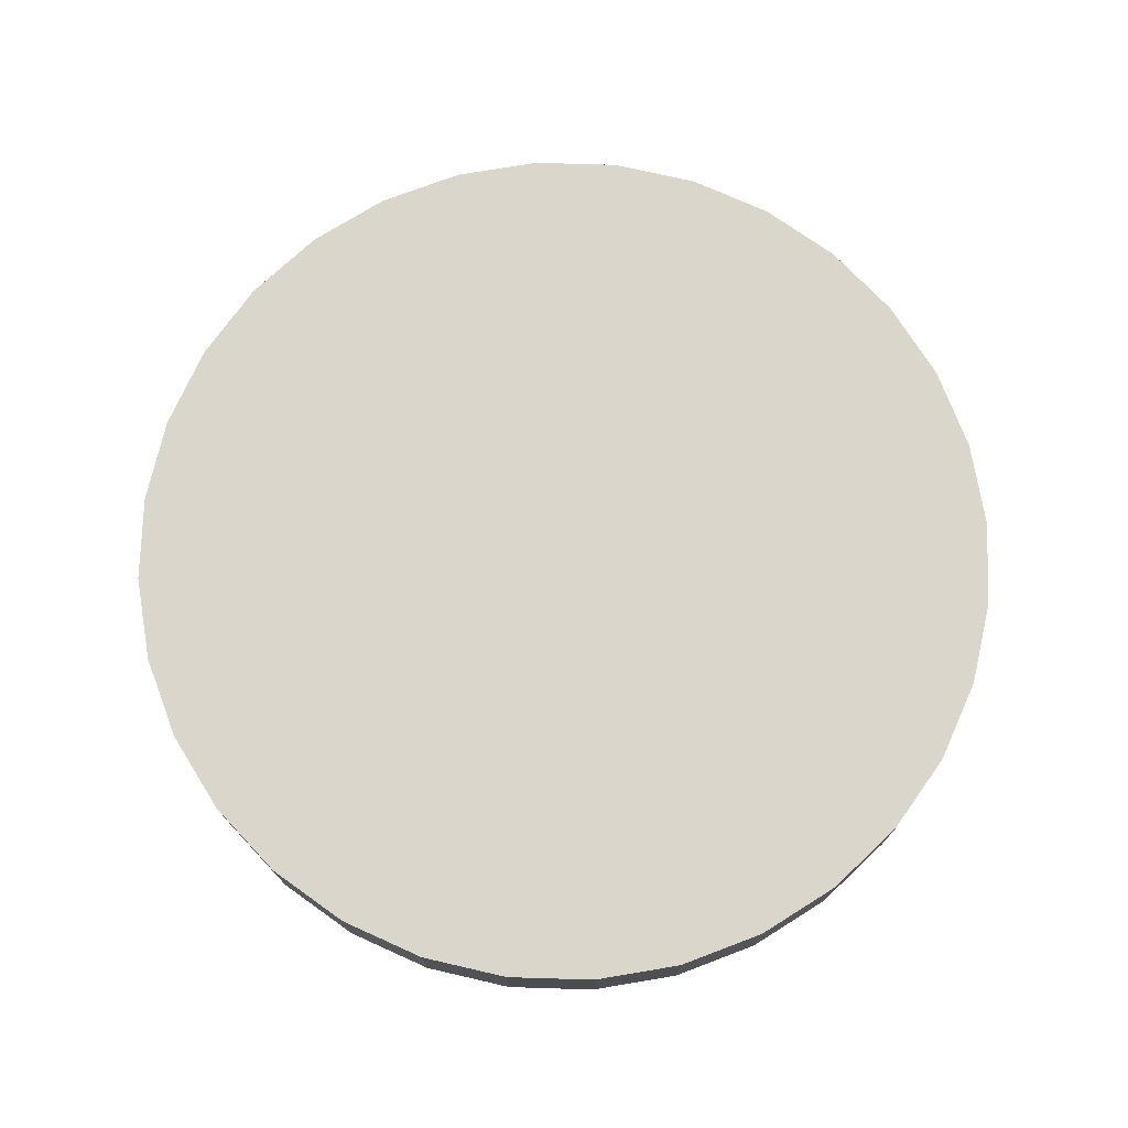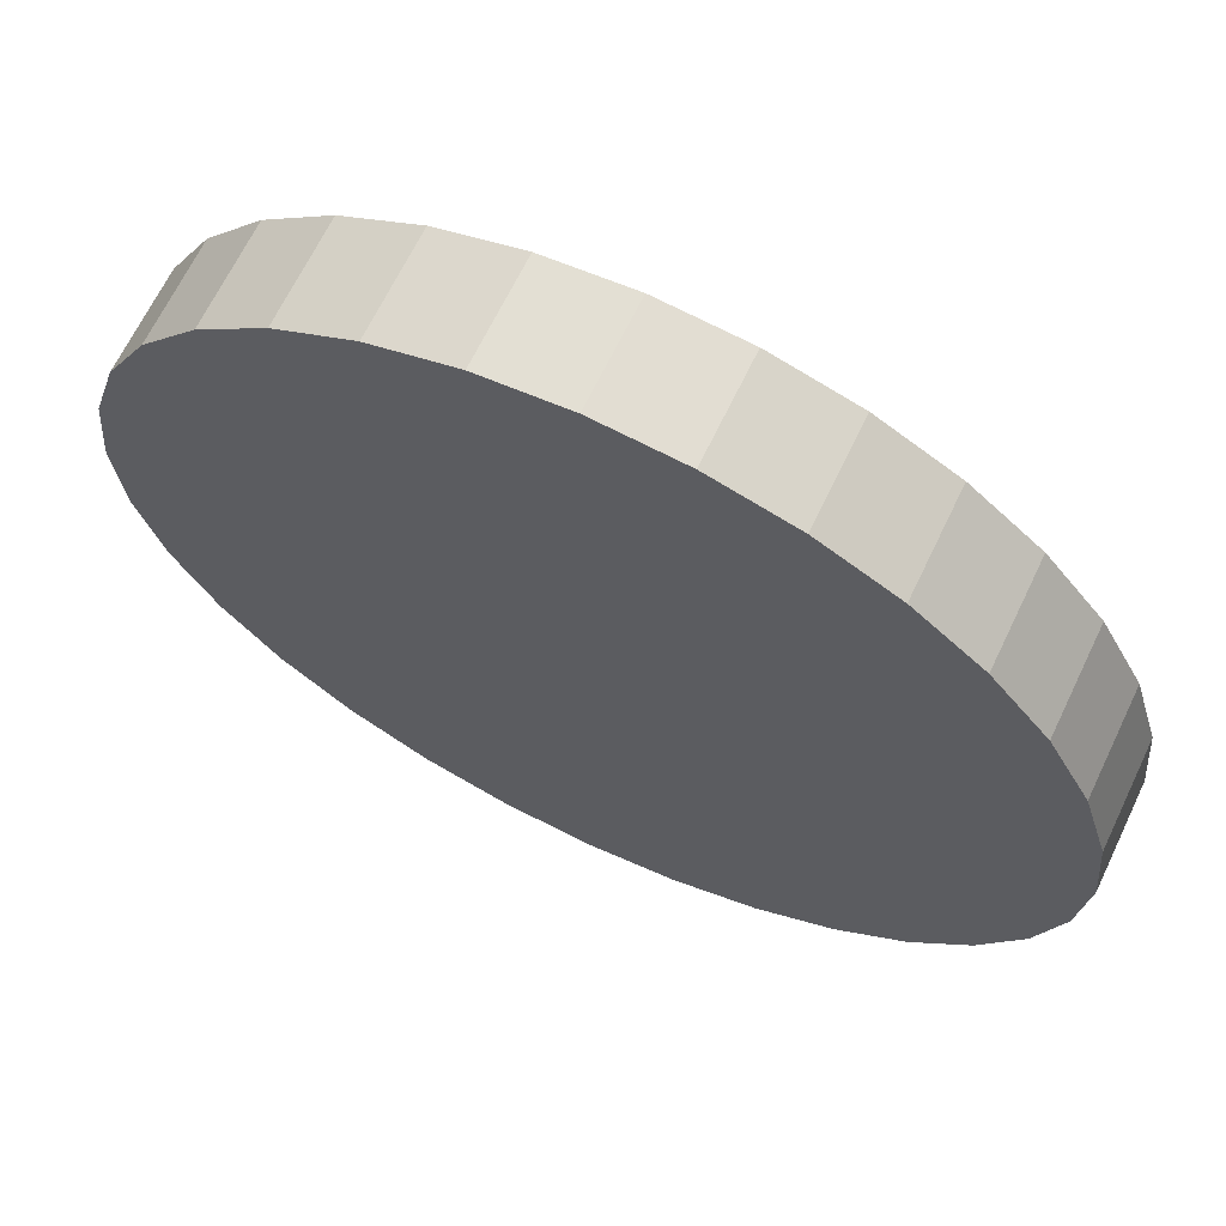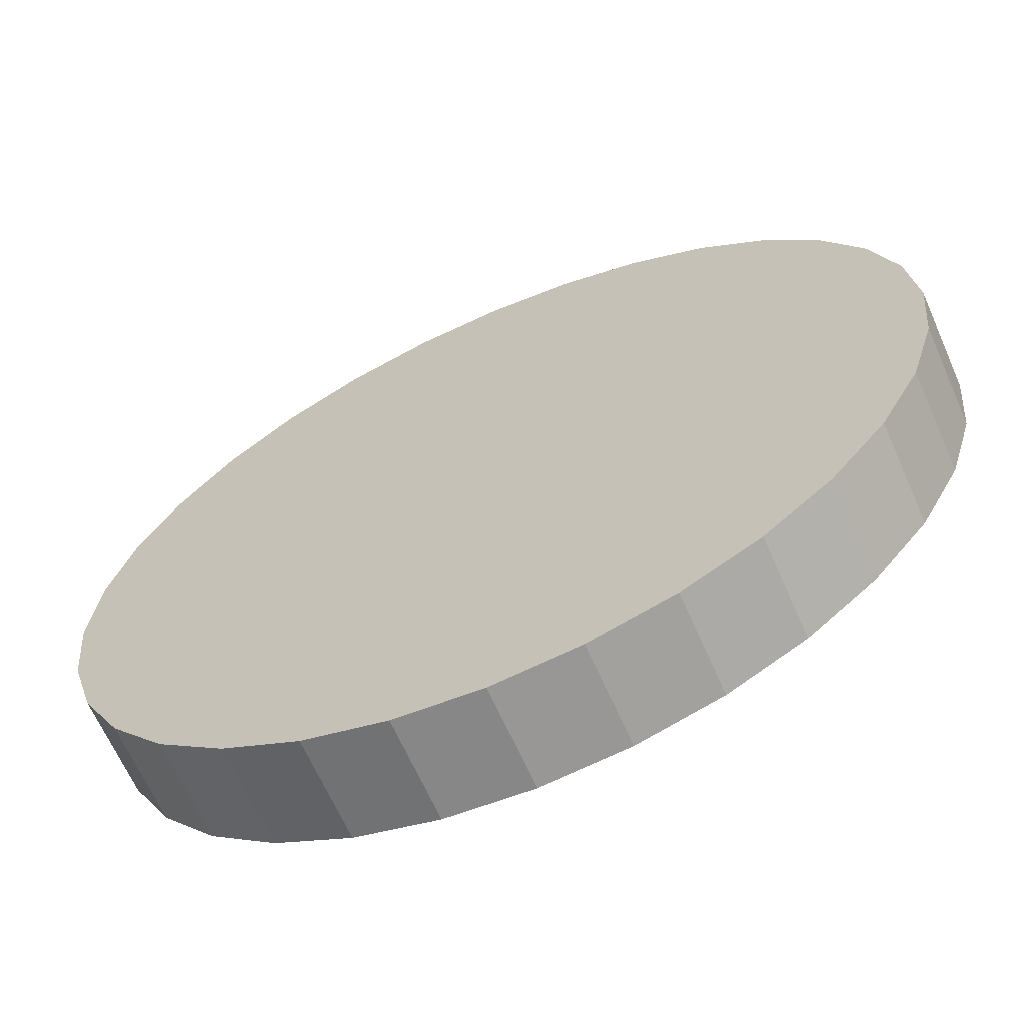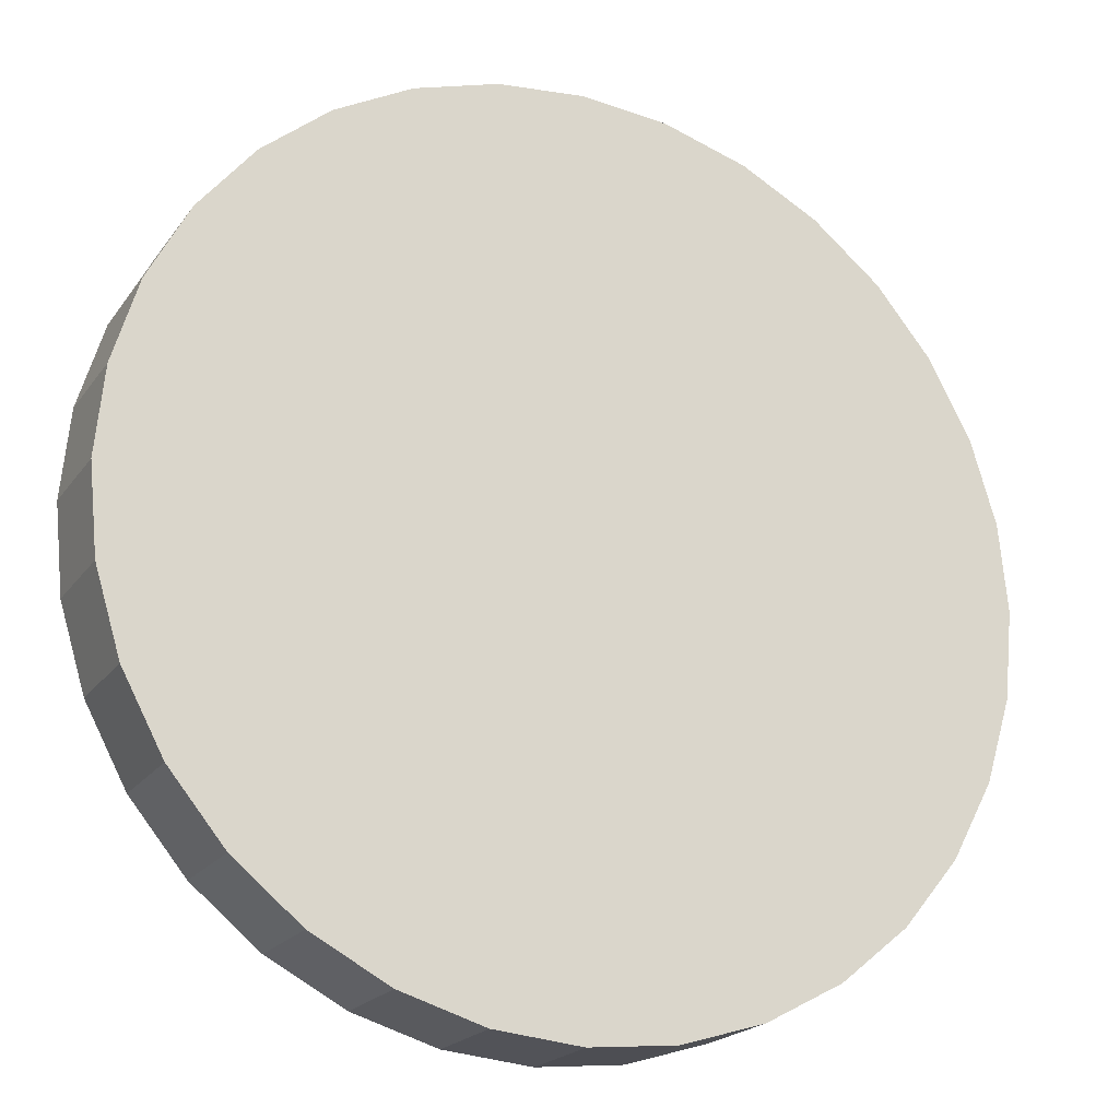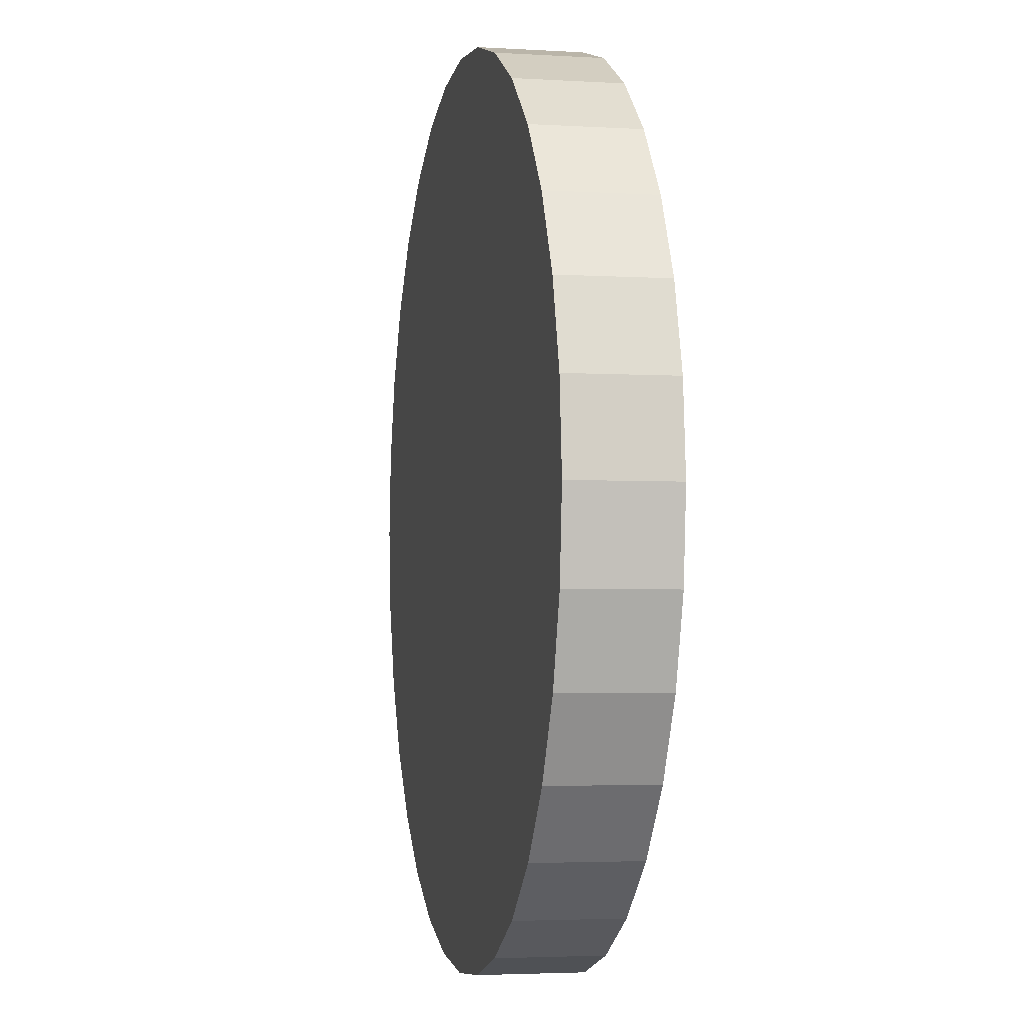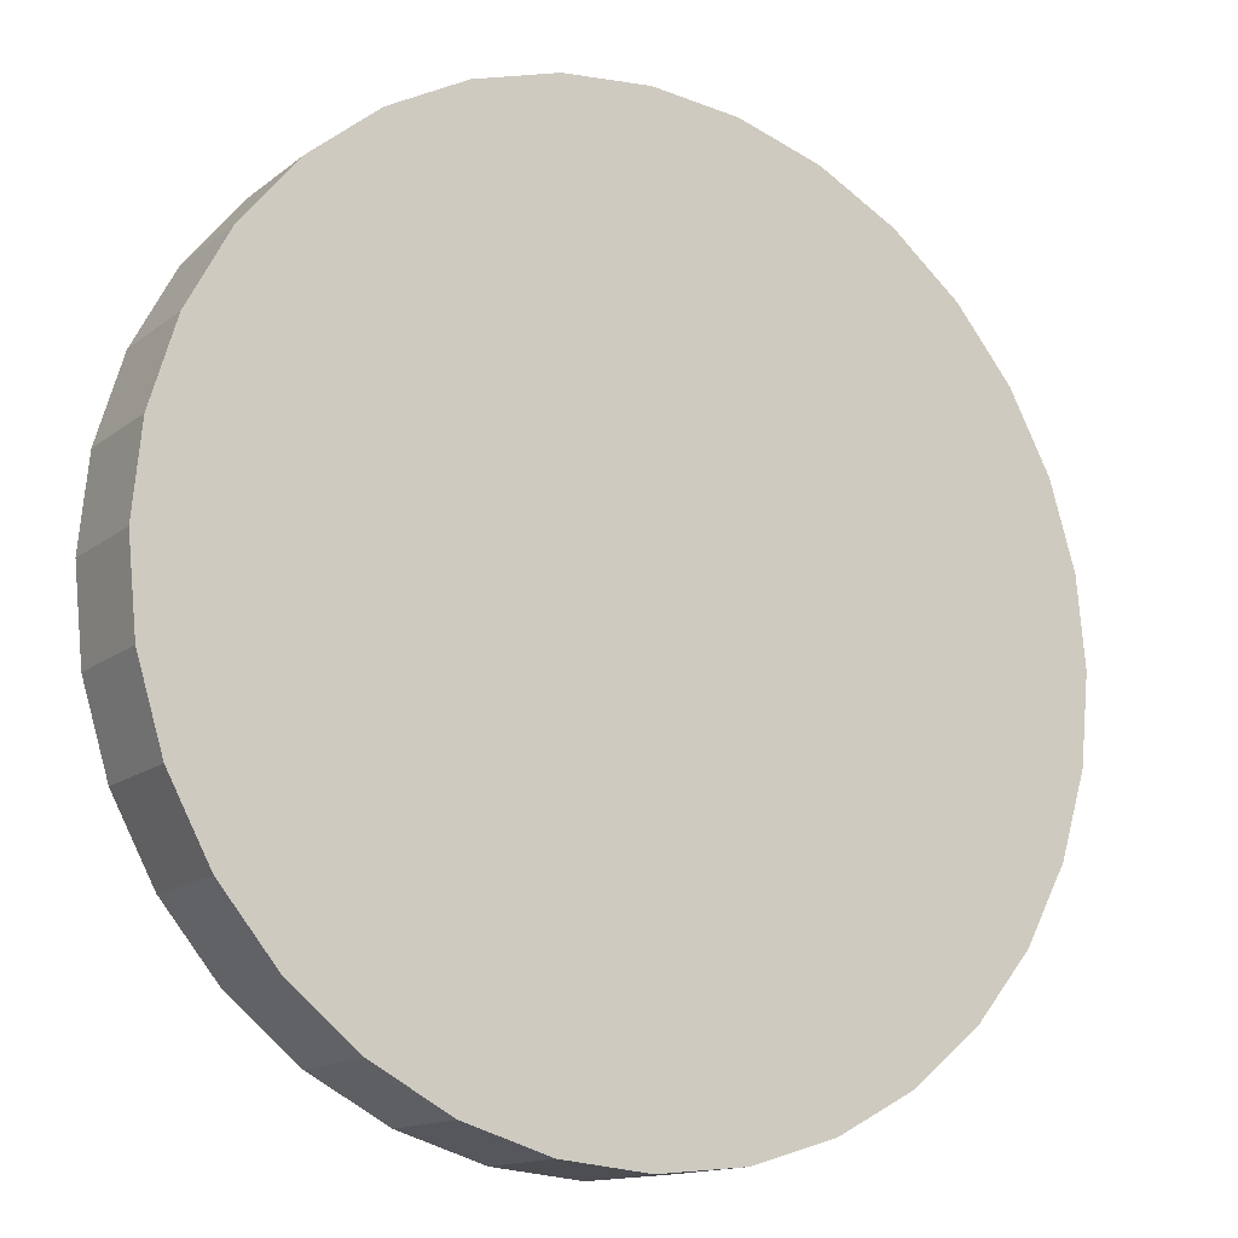
<metadata>
{"format":"obj","ext":"obj","renderer":"f3d","projection":"perspective","resolution":1024,"background":"white","views":[{"elev":74.1,"azim":18.6,"up":"+Z"},{"elev":66.6,"azim":-154.4,"up":"+Y"},{"elev":-65.5,"azim":23.8,"up":"+Y"},{"elev":-20.4,"azim":154.8,"up":"+Y"},{"elev":-3.3,"azim":78.3,"up":"+Y"},{"elev":-14.0,"azim":148.5,"up":"+Y"}]}
</metadata>
<code>
o Wheel
v -2.314 -0.8163 -1.884
v -2.314 -0.8163 -2.115
v -2.119 -0.8355 -1.884
v -2.119 -0.8355 -2.115
v -1.931 -0.8924 -1.884
v -1.931 -0.8924 -2.115
v -1.759 -0.9848 -1.884
v -1.759 -0.9848 -2.115
v -1.607 -1.109 -1.884
v -1.607 -1.109 -2.115
v -1.483 -1.261 -1.884
v -1.483 -1.261 -2.115
v -1.39 -1.434 -1.884
v -1.39 -1.434 -2.115
v -1.333 -1.621 -1.884
v -1.333 -1.621 -2.115
v -1.314 -1.816 -1.885
v -1.314 -1.816 -2.115
v -1.333 -2.011 -1.885
v -1.333 -2.011 -2.116
v -1.39 -2.199 -1.885
v -1.39 -2.199 -2.116
v -1.483 -2.372 -1.885
v -1.483 -2.372 -2.116
v -1.607 -2.523 -1.885
v -1.607 -2.523 -2.116
v -1.759 -2.648 -1.885
v -1.759 -2.648 -2.116
v -1.931 -2.74 -1.885
v -1.931 -2.74 -2.116
v -2.119 -2.797 -1.885
v -2.119 -2.797 -2.116
v -2.314 -2.816 -1.885
v -2.314 -2.816 -2.116
v -2.509 -2.797 -1.885
v -2.509 -2.797 -2.116
v -2.697 -2.74 -1.885
v -2.697 -2.74 -2.116
v -2.87 -2.648 -1.885
v -2.87 -2.648 -2.116
v -3.021 -2.523 -1.885
v -3.021 -2.523 -2.116
v -3.146 -2.372 -1.885
v -3.146 -2.372 -2.116
v -3.238 -2.199 -1.885
v -3.238 -2.199 -2.116
v -3.295 -2.011 -1.885
v -3.295 -2.011 -2.116
v -3.314 -1.816 -1.885
v -3.314 -1.816 -2.115
v -3.295 -1.621 -1.884
v -3.295 -1.621 -2.115
v -3.238 -1.434 -1.884
v -3.238 -1.434 -2.115
v -3.146 -1.261 -1.884
v -3.146 -1.261 -2.115
v -3.021 -1.109 -1.884
v -3.021 -1.109 -2.115
v -2.87 -0.9848 -1.884
v -2.87 -0.9848 -2.115
v -2.697 -0.8924 -1.884
v -2.697 -0.8924 -2.115
v -2.509 -0.8355 -1.884
v -2.509 -0.8355 -2.115
f 1 3 4 2
f 3 5 6 4
f 5 7 8 6
f 7 9 10 8
f 9 11 12 10
f 11 13 14 12
f 13 15 16 14
f 15 17 18 16
f 17 19 20 18
f 19 21 22 20
f 21 23 24 22
f 23 25 26 24
f 25 27 28 26
f 27 29 30 28
f 29 31 32 30
f 31 33 34 32
f 33 35 36 34
f 35 37 38 36
f 37 39 40 38
f 39 41 42 40
f 41 43 44 42
f 43 45 46 44
f 45 47 48 46
f 47 49 50 48
f 49 51 52 50
f 51 53 54 52
f 53 55 56 54
f 55 57 58 56
f 57 59 60 58
f 59 61 62 60
f 4 6 8 10 12 14 16 18 20 22 24 26 28 30 32 34 36 38 40 42 44 46 48 50 52 54 56 58 60 62 64 2
f 61 63 64 62
f 63 1 2 64
f 1 63 61 59 57 55 53 51 49 47 45 43 41 39 37 35 33 31 29 27 25 23 21 19 17 15 13 11 9 7 5 3

</code>
